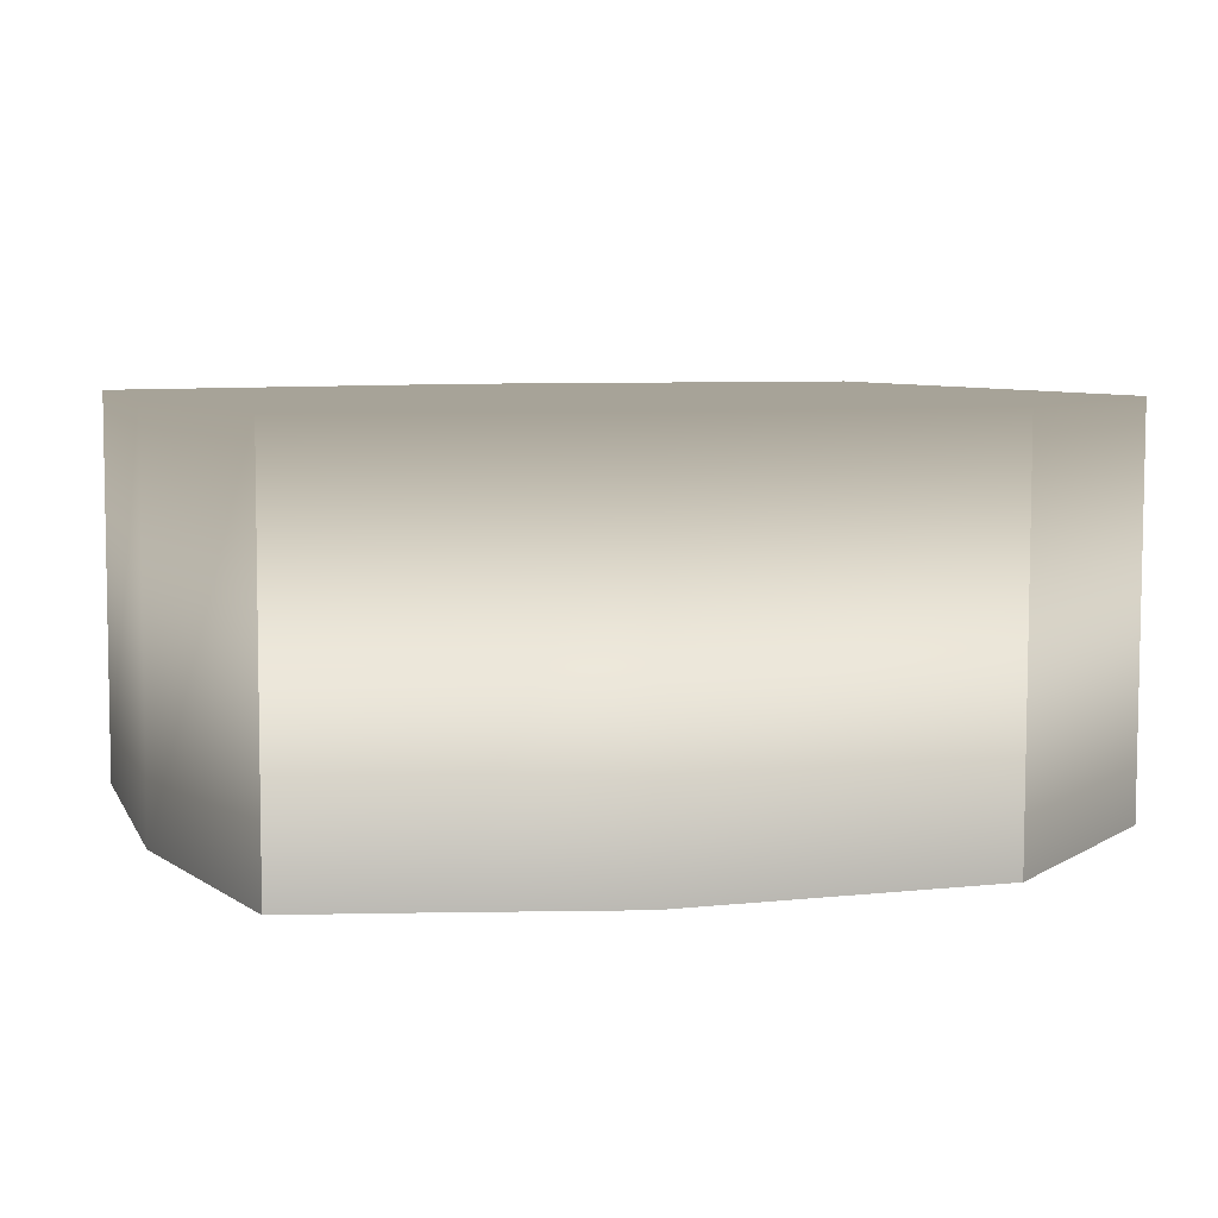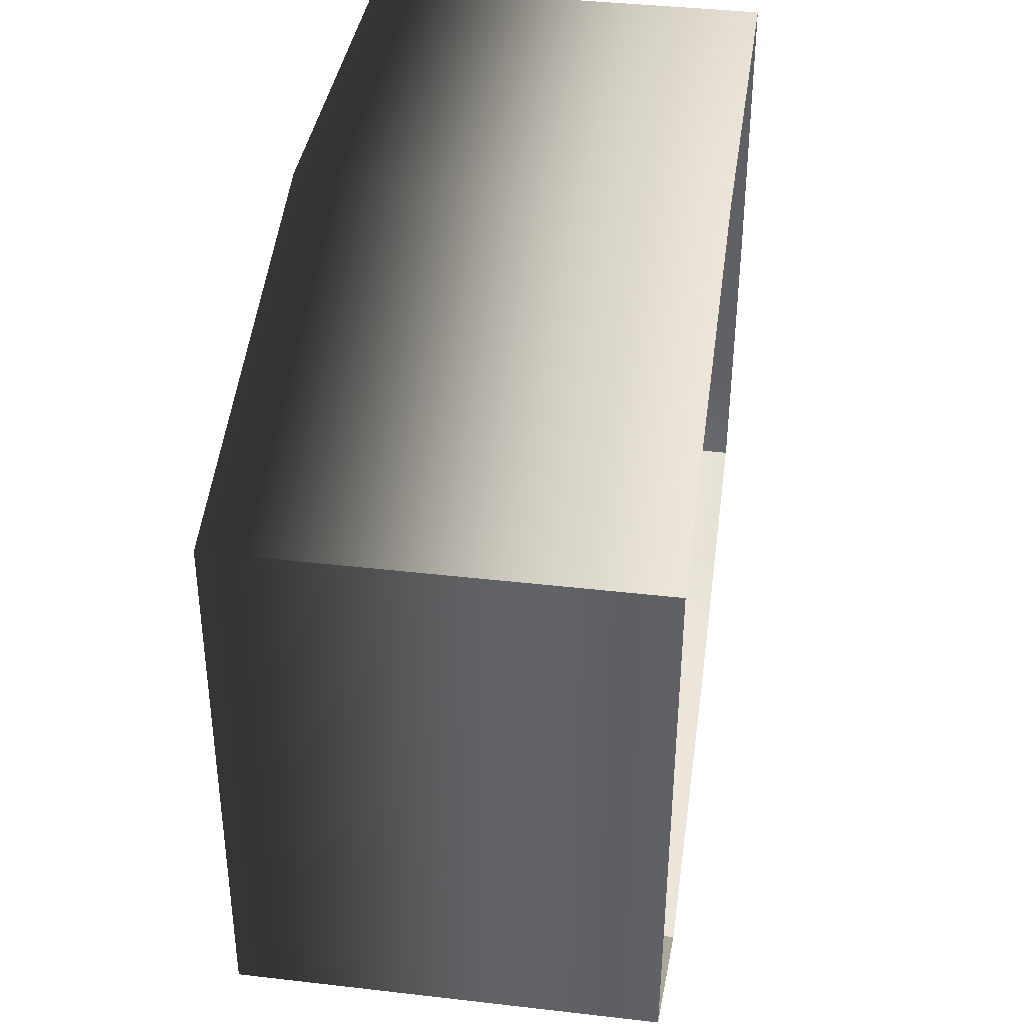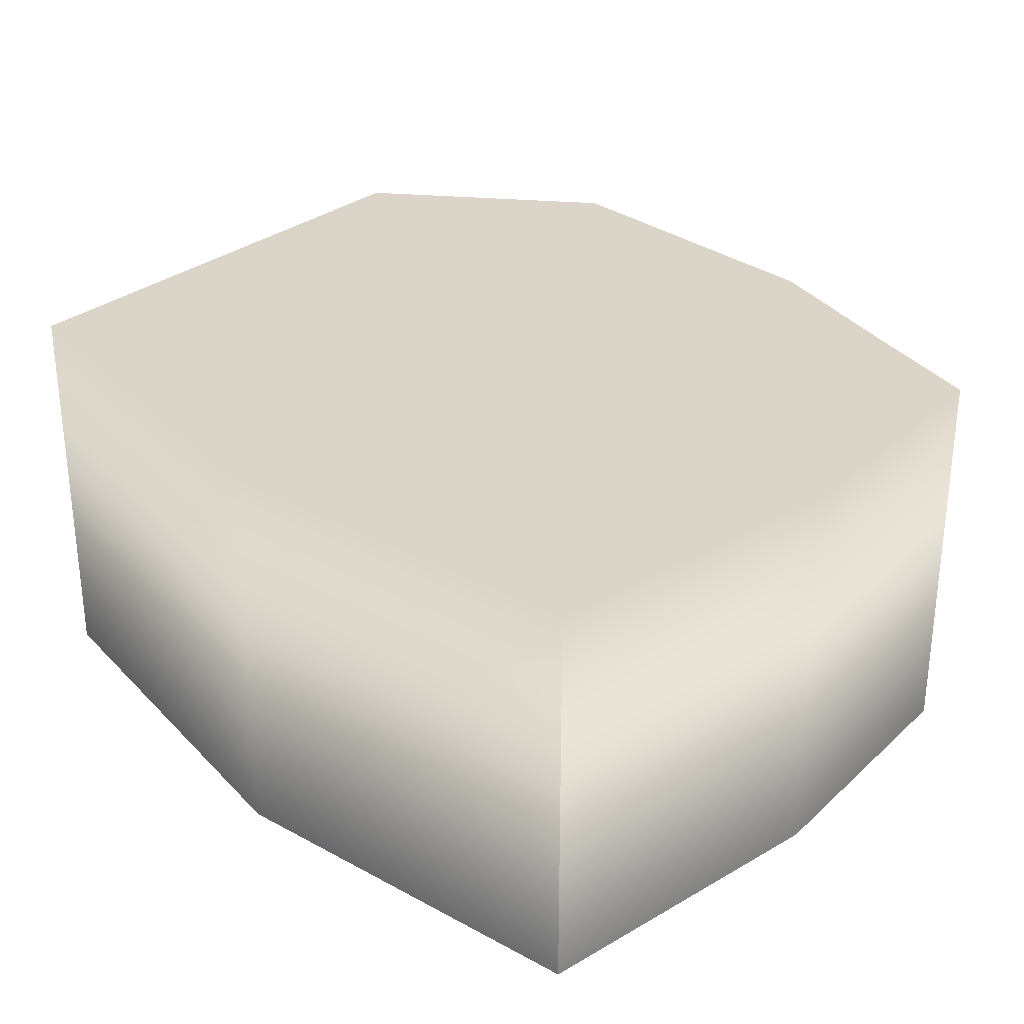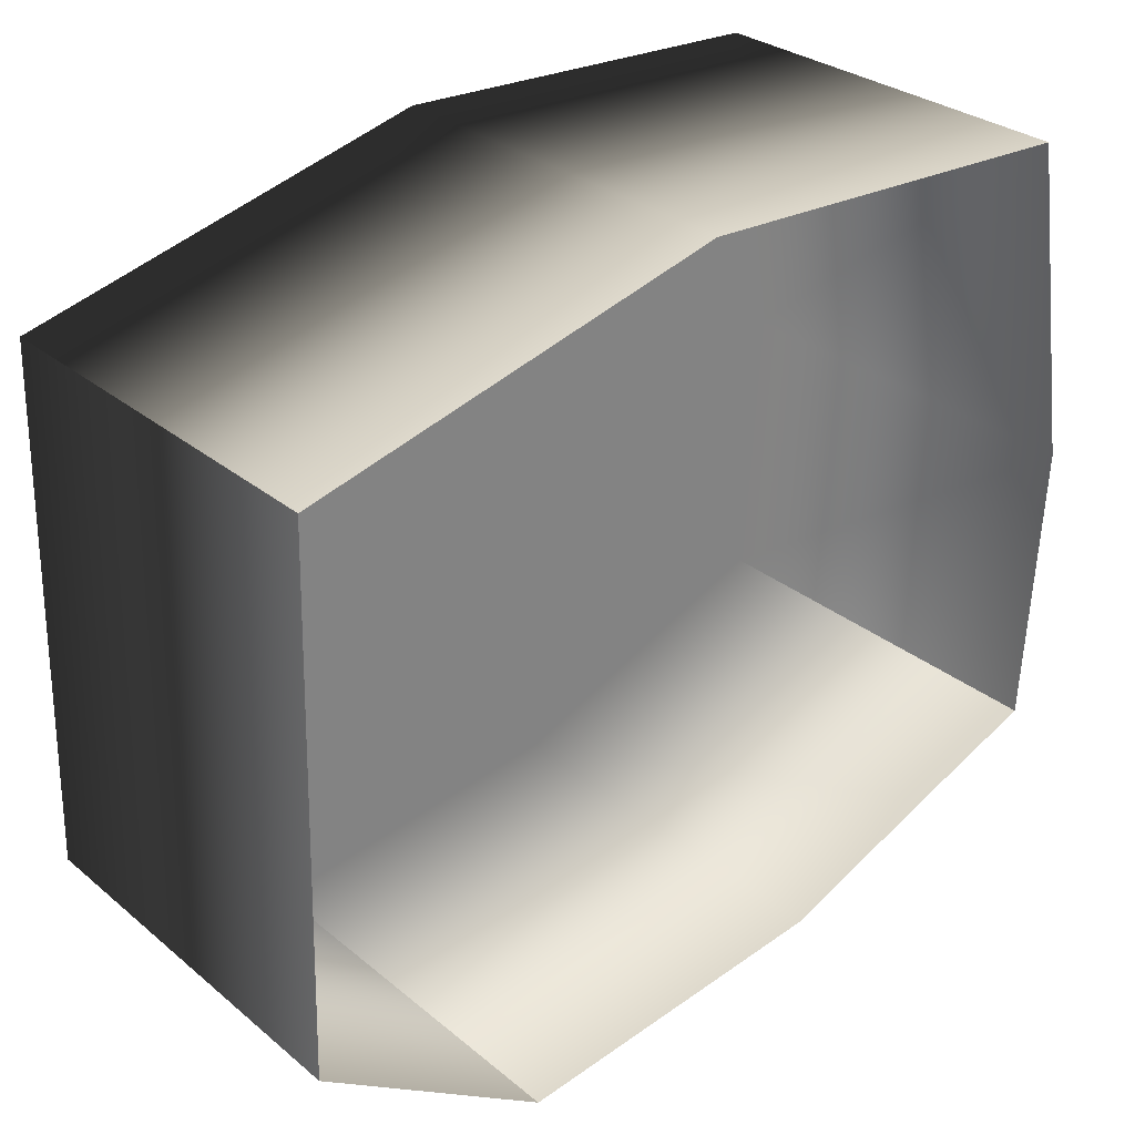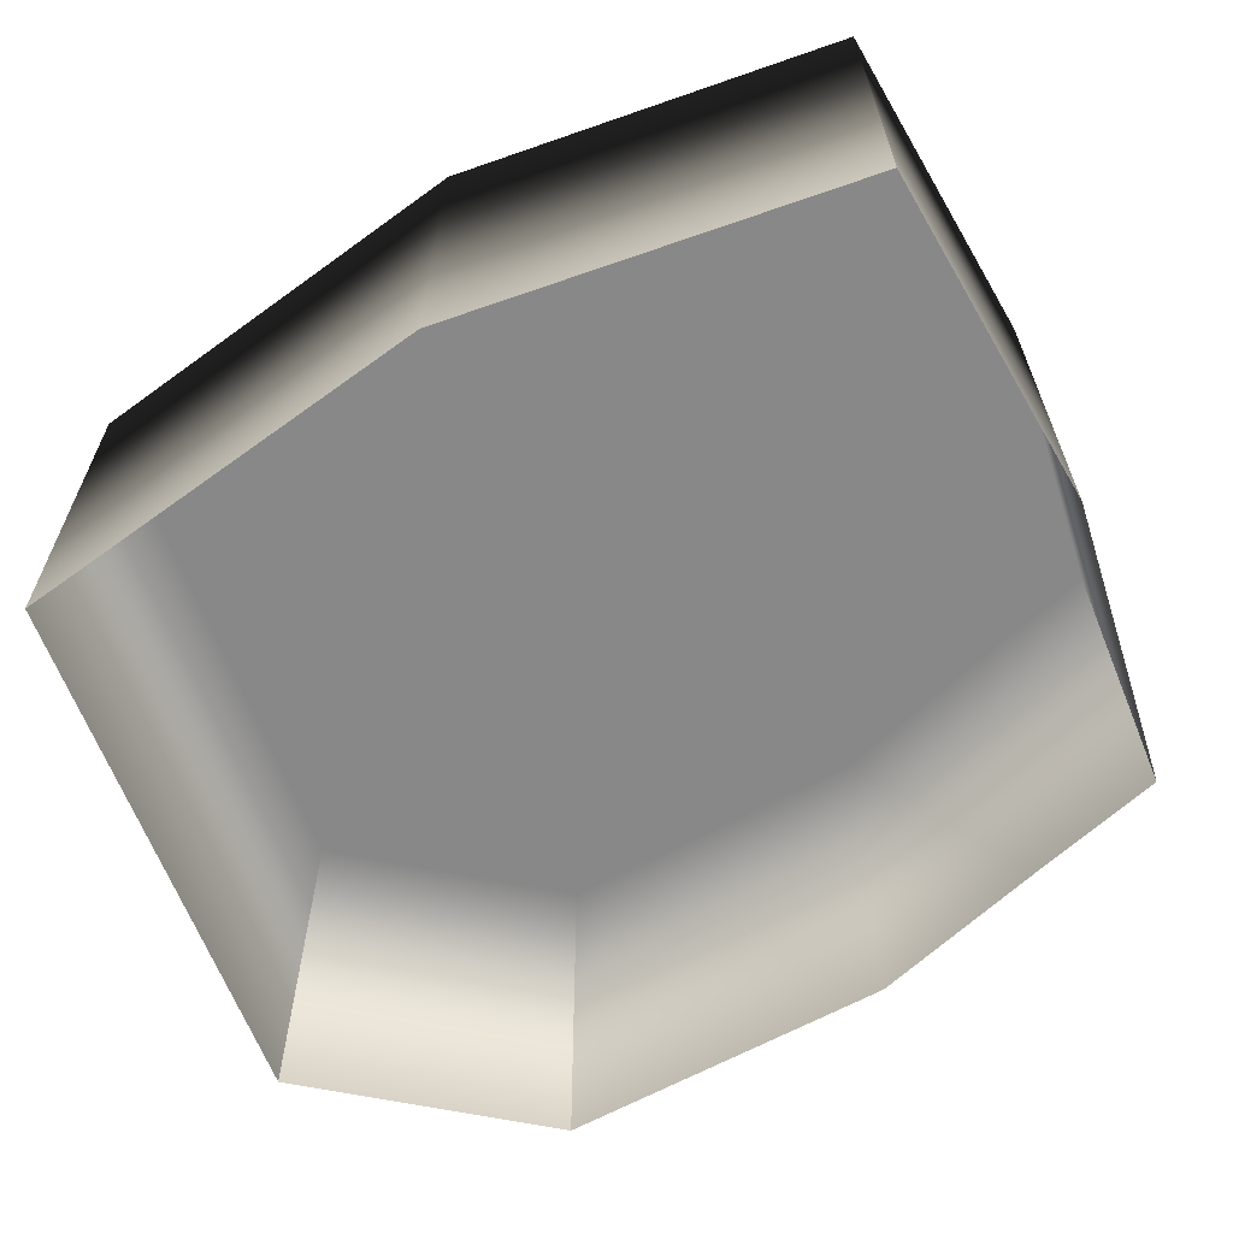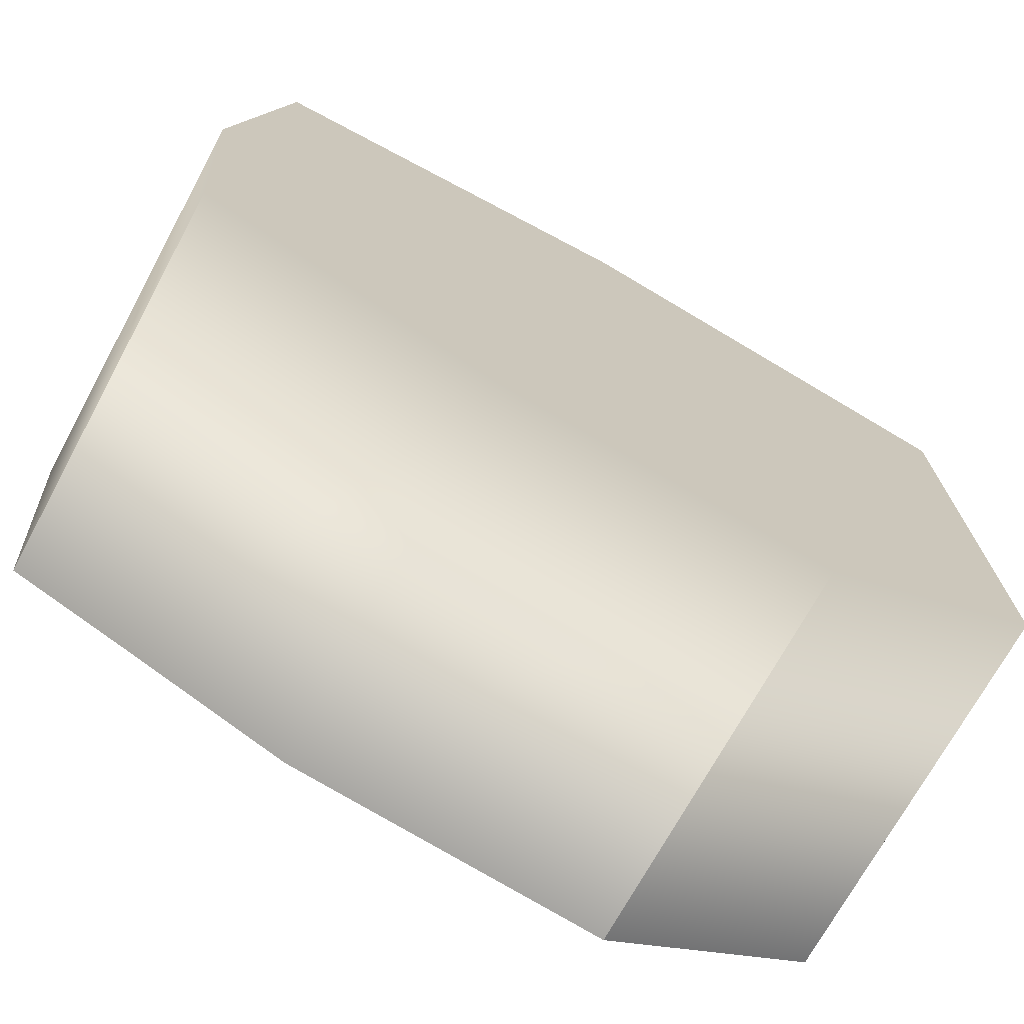
<metadata>
{"format":"obj","ext":"obj","renderer":"f3d","projection":"perspective","resolution":1024,"background":"white","views":[{"elev":6.8,"azim":154.7,"up":"+Y"},{"elev":40.1,"azim":-81.8,"up":"+Z"},{"elev":29.4,"azim":40.8,"up":"+Y"},{"elev":29.6,"azim":-39.9,"up":"+Z"},{"elev":-62.9,"azim":21.7,"up":"+Y"},{"elev":-71.2,"azim":151.6,"up":"+Z"}]}
</metadata>
<code>
g polySurface123
v -0.02613 3.223e-05 -0.01482
v -0.01219 1.53e-05 -0.02405
v 0.007688 -1.136e-05 -0.02137
v 0.01782 -2.541e-05 -0.01715
v 0.02547 -3.598e-05 -0.01407
v -0.02542 2.624e-05 0.01709
v 0.02657 -4.013e-05 0.002983
v 0.02354 -3.925e-05 0.02267
v -0.0005194 -7.638e-06 0.0236
v 0.02712 -0.02488 0.003022
v 0.02595 -3.655e-05 -0.01441
v 0.026 -0.02489 -0.0144
v 0.02708 -4.08e-05 0.003005
v 0.02402 -0.02487 0.02318
v 0.02397 -3.988e-05 0.02316
v 0.02547 -3.598e-05 -0.01407
v 0.02657 -4.013e-05 0.002983
v 0.01782 -2.541e-05 -0.01715
v 0.02354 -3.925e-05 0.02267
v 0.01801 -2.558e-05 -0.01761
v 0.026 -0.02489 -0.0144
v 0.007688 -1.136e-05 -0.02137
v 0.01805 -0.02489 -0.01759
v 0.00782 -1.146e-05 -0.02186
v -0.01219 1.53e-05 -0.02405
v 0.007858 -0.02489 -0.02184
v -0.01231 1.554e-05 -0.02457
v -0.01229 -0.02488 -0.02455
v -0.02613 3.223e-05 -0.01482
v -0.02664 3.293e-05 -0.01509
v -0.01229 -0.02488 -0.02455
v -0.02662 -0.02487 -0.01507
v -0.02542 2.624e-05 0.01709
v -0.02591 2.682e-05 0.01748
v -0.02662 -0.02487 -0.01507
v -0.02589 -0.02484 0.0175
v -0.0005194 -7.638e-06 0.0236
v -0.0005747 -7.657e-06 0.0241
v -0.02589 -0.02484 0.0175
v -0.0005404 -0.02485 0.02412
v 0.02402 -0.02487 0.02318
g polySurface123_0
f 3 2 1
f 1 4 3
f 1 5 4
f 1 6 5
f 6 7 5
f 6 8 7
f 6 9 8
g polySurface123_1
f 12 11 10
f 11 13 10
f 10 13 14
f 13 15 14
f 11 16 13
f 16 17 13
f 13 17 15
f 18 16 11
f 17 19 15
f 20 18 11
f 20 11 21
f 22 18 20
f 23 20 21
f 24 22 20
f 24 20 23
f 25 22 24
f 26 24 23
f 27 25 24
f 27 24 26
f 28 27 26
f 29 25 27
f 30 29 27
f 30 27 31
f 32 30 31
f 33 29 30
f 34 33 30
f 34 30 35
f 36 34 35
f 37 33 34
f 38 37 34
f 38 34 39
f 19 37 38
f 40 38 39
f 15 19 38
f 15 38 40
f 41 15 40

</code>
